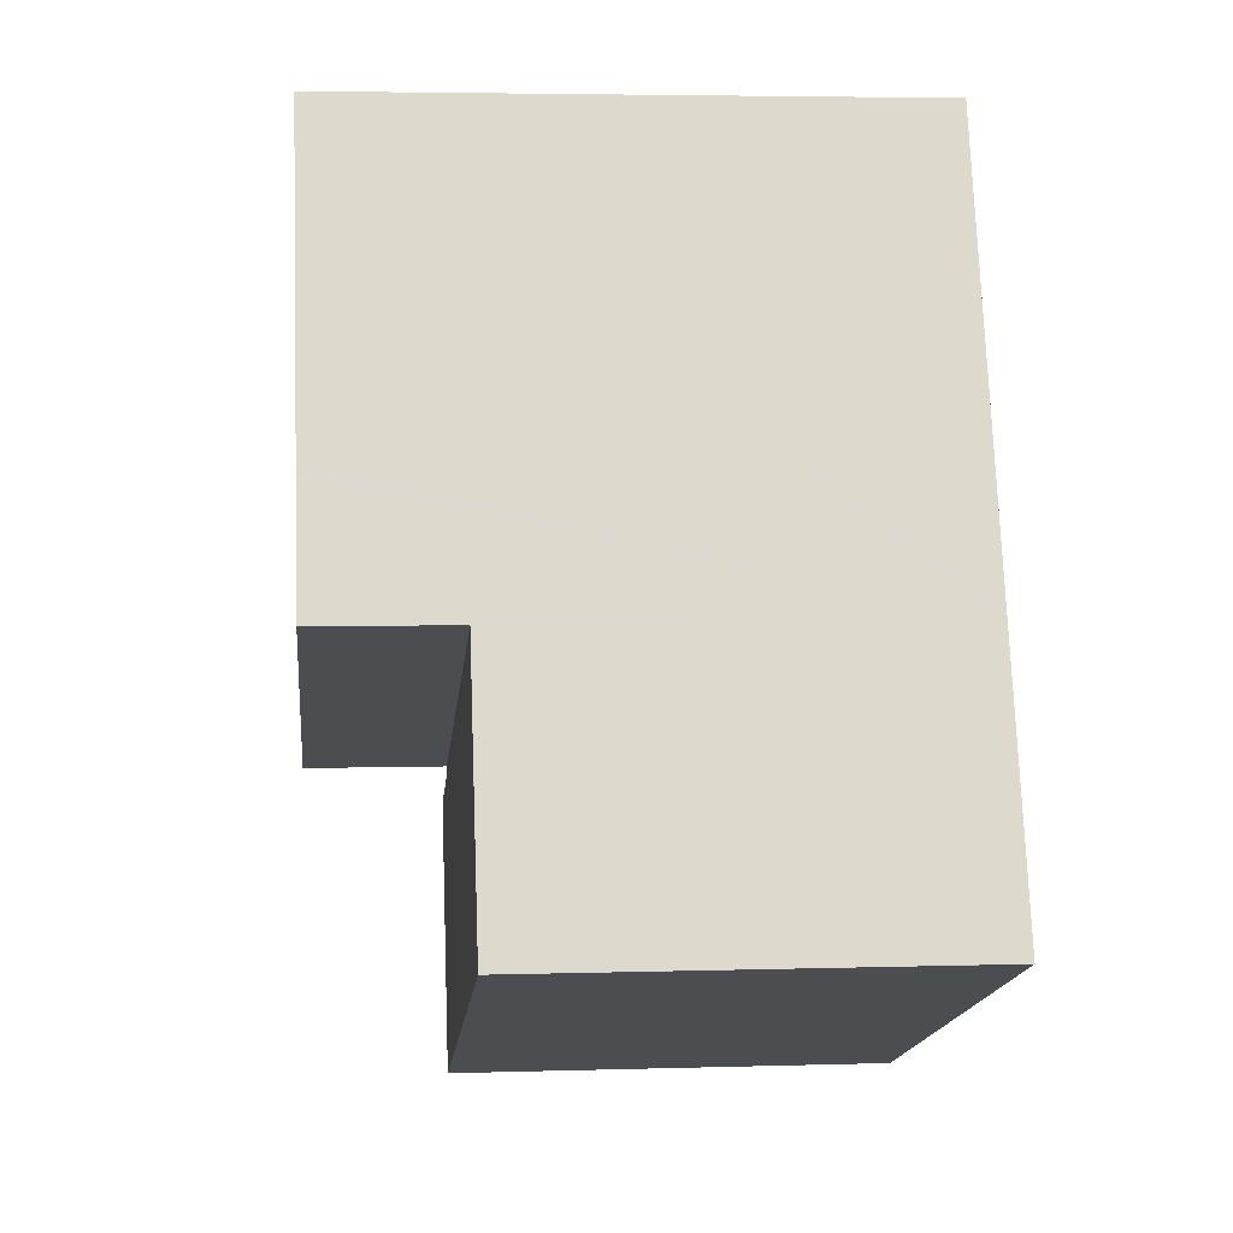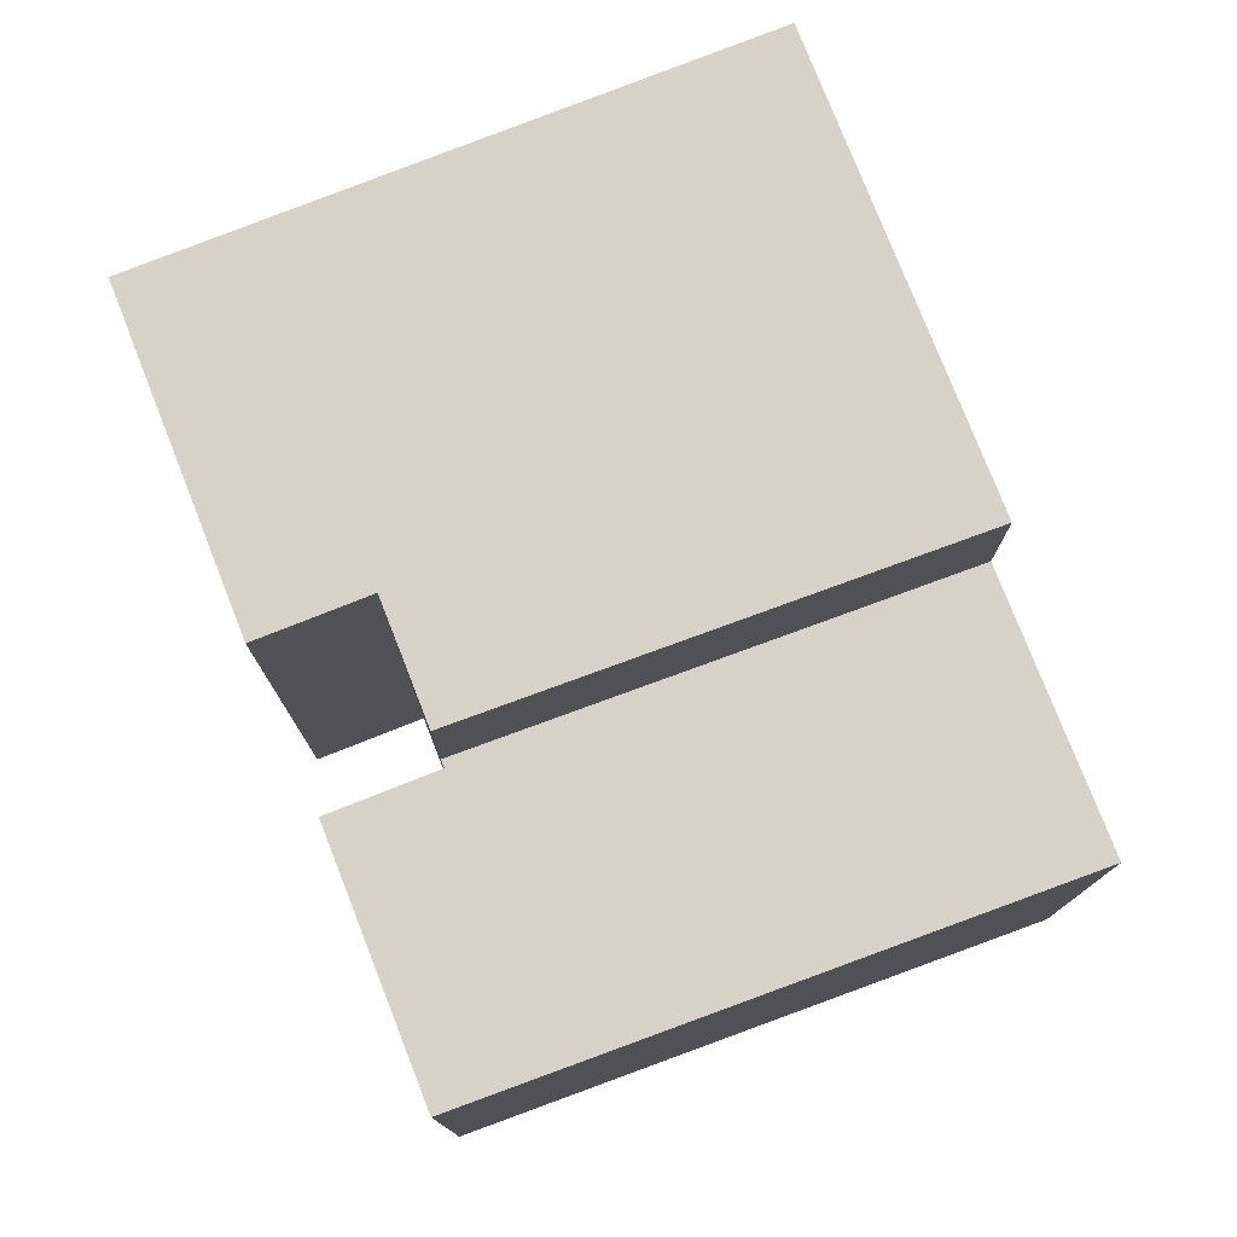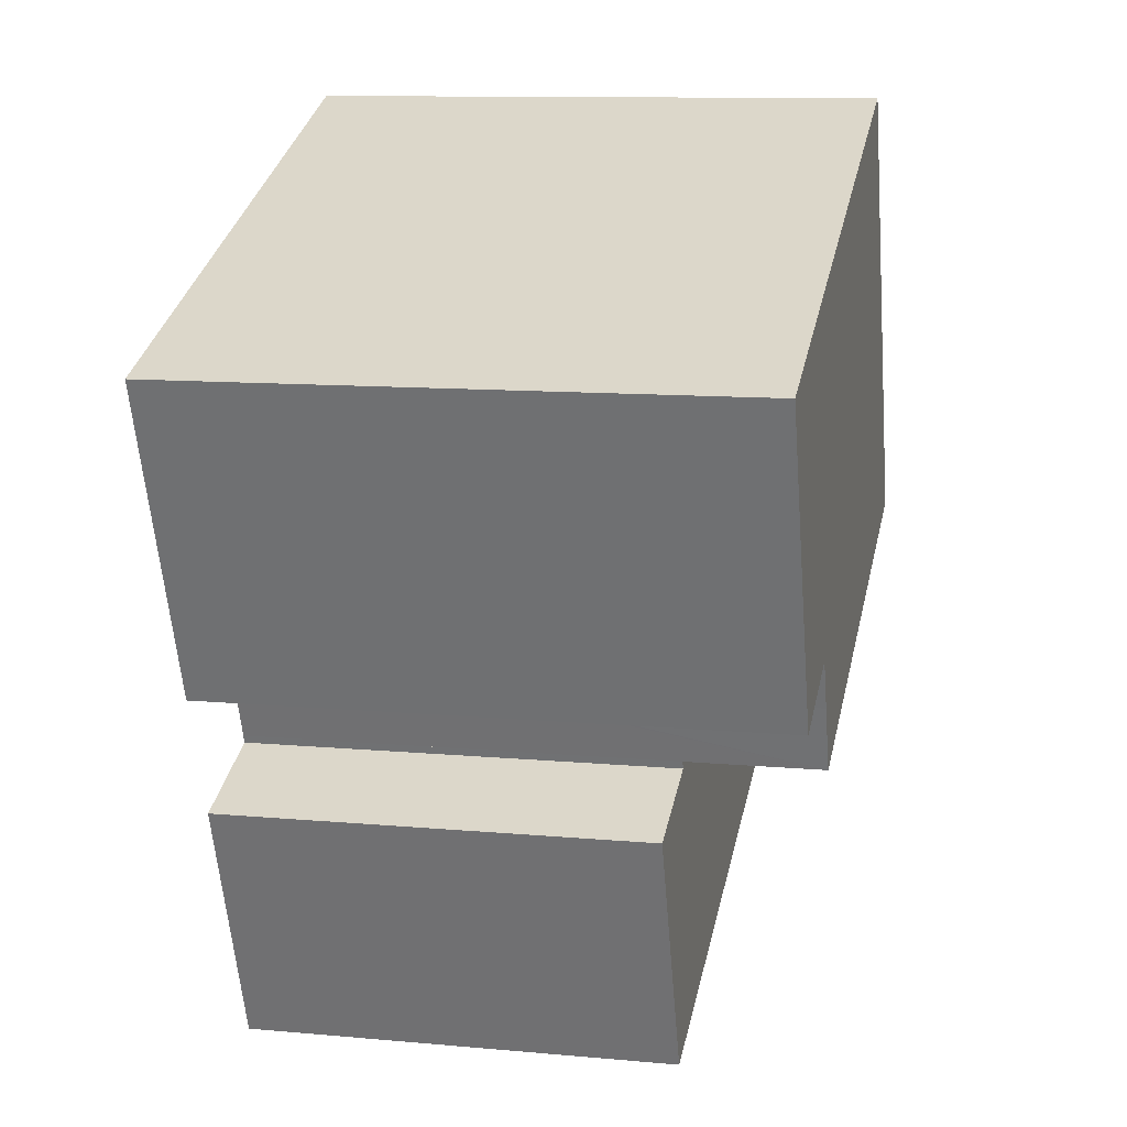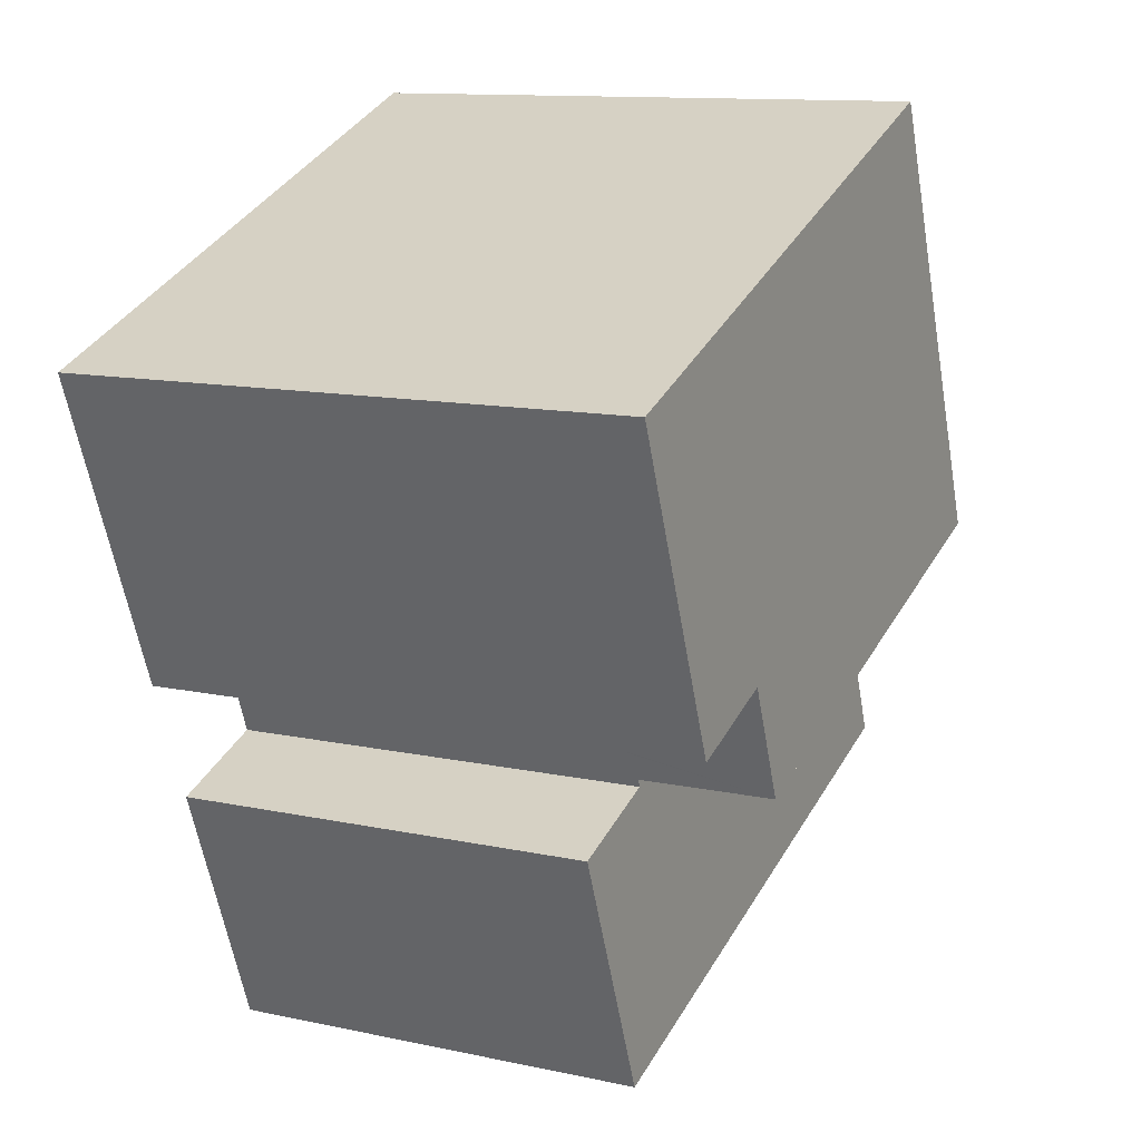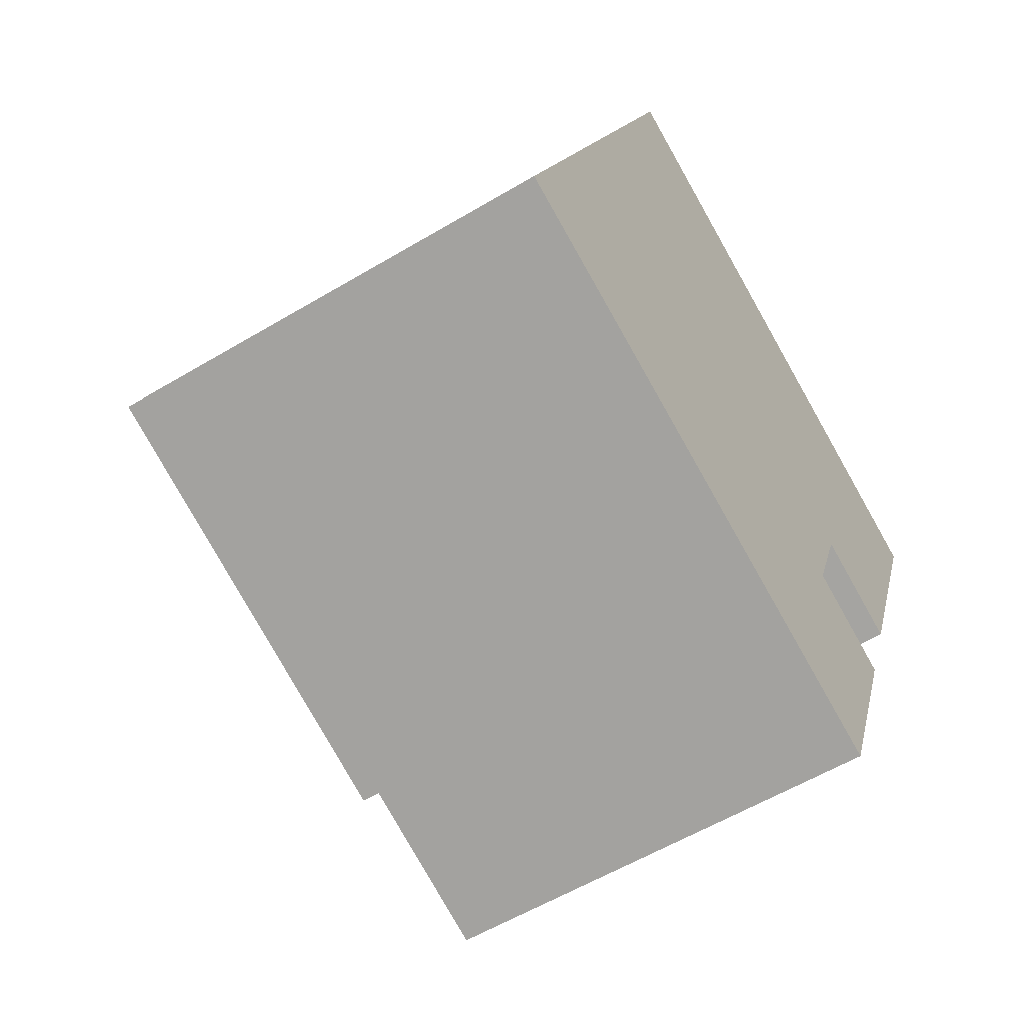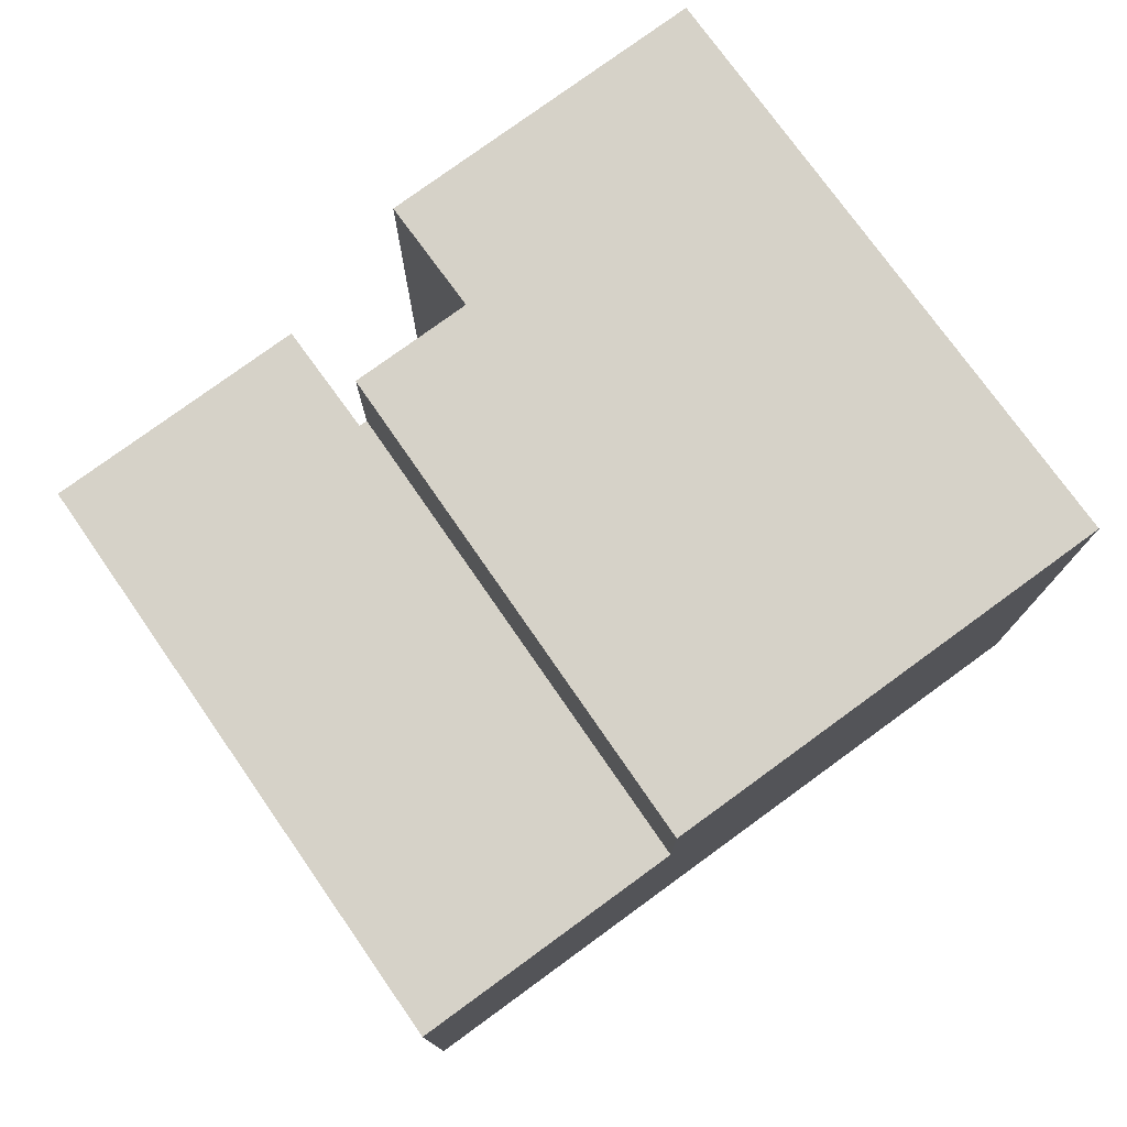
<metadata>
{"format":"obj","ext":"obj","renderer":"f3d","projection":"perspective","resolution":1024,"background":"white","views":[{"elev":4.3,"azim":-95.7,"up":"+Z"},{"elev":77.8,"azim":-180.0,"up":"+Y"},{"elev":11.1,"azim":102.7,"up":"+Z"},{"elev":11.8,"azim":117.5,"up":"+Z"},{"elev":-57.6,"azim":-58.2,"up":"+Z"},{"elev":77.9,"azim":-104.6,"up":"+Y"}]}
</metadata>
<code>
v  2.429 13.08 6.159
v  13.13 13.08 2.013
v  2.35 13.08 5.96
v  2.966 13.08 7.524
v  13.71 13.08 3.499
v  3.406 13.08 8.64
v  14.12 13.08 4.529
v  3.417 13.08 8.668
v  3.446 13.08 8.742
v  14.15 13.08 4.617
v  3.523 13.08 8.936
v  14.24 13.08 4.581
v  19.37 13.08 10.76
v  16.57 13.08 3.658
v  6.108 13.08 15.49
v  6.28 13.08 15.93
v  17.04 13.08 11.68
v  19.37 -6.589e-16 10.76
v  17.04 -7.152e-16 11.68
v  6.28 -9.753e-16 15.93
v  16.57 -2.24e-16 3.658
v  14.15 -2.827e-16 4.617
v  14.12 -2.773e-16 4.529
v  13.13 -1.233e-16 2.013
v  13.71 -2.143e-16 3.499
v  14.24 -2.805e-16 4.581
v  2.35 -3.649e-16 5.96
v  2.429 -3.771e-16 6.159
v  3.523 -5.472e-16 8.936
v  2.966 -4.607e-16 7.524
v  3.406 -5.29e-16 8.64
v  3.417 -5.308e-16 8.668
v  3.446 -5.353e-16 8.742
v  6.108 -9.486e-16 15.49
v  13.23 9.94 -4.842
v  13.06 9.94 1.836
v  15.48 9.94 0.885
v  2.35 9.94 5.96
v  13.13 9.94 2.013
v  0.052 9.94 0.131
v  0 9.94 6.086e-16
v  2.338 9.94 5.93
v  0 0 0
v  0.052 -8.021e-18 0.131
v  2.338 -3.631e-16 5.93
v  13.06 -1.124e-16 1.836
v  15.48 -5.419e-17 0.885
v  13.23 2.965e-16 -4.842
g defaultobject
f 1 2 3
f 2 1 4
f 2 4 5
f 5 4 6
f 5 6 7
f 7 6 8
f 7 8 9
f 7 9 10
f 10 9 11
f 12 13 14
f 13 12 10
f 13 10 11
f 13 11 15
f 13 15 16
f 13 16 17
f 17 18 13
f 18 17 16
f 18 16 19
f 19 16 20
f 18 14 13
f 14 18 21
f 22 7 10
f 7 22 5
f 5 22 2
f 2 22 23
f 2 23 24
f 24 23 25
f 21 12 14
f 12 21 10
f 10 21 22
f 22 21 26
f 24 3 2
f 3 24 27
f 27 1 3
f 1 27 4
f 4 27 6
f 6 27 8
f 8 27 9
f 9 27 11
f 11 27 15
f 15 27 16
f 16 27 28
f 16 28 20
f 20 28 29
f 29 28 30
f 29 30 31
f 29 31 32
f 29 32 33
f 20 29 34
f 24 28 27
f 28 24 30
f 30 24 31
f 31 24 32
f 32 24 33
f 33 24 29
f 29 24 25
f 29 25 34
f 34 25 23
f 34 23 22
f 34 22 26
f 34 26 21
f 34 21 18
f 34 18 20
f 20 18 19
f 35 36 37
f 36 38 39
f 38 36 35
f 38 35 40
f 40 35 41
f 38 40 42
f 43 40 41
f 40 43 42
f 42 43 38
f 38 43 27
f 27 43 44
f 27 44 45
f 27 39 38
f 39 27 24
f 46 37 36
f 37 46 47
f 24 36 39
f 36 24 46
f 47 35 37
f 35 47 48
f 48 41 35
f 41 48 43
f 27 46 24
f 46 48 47
f 48 46 43
f 43 46 44
f 44 46 27
f 44 27 45

</code>
